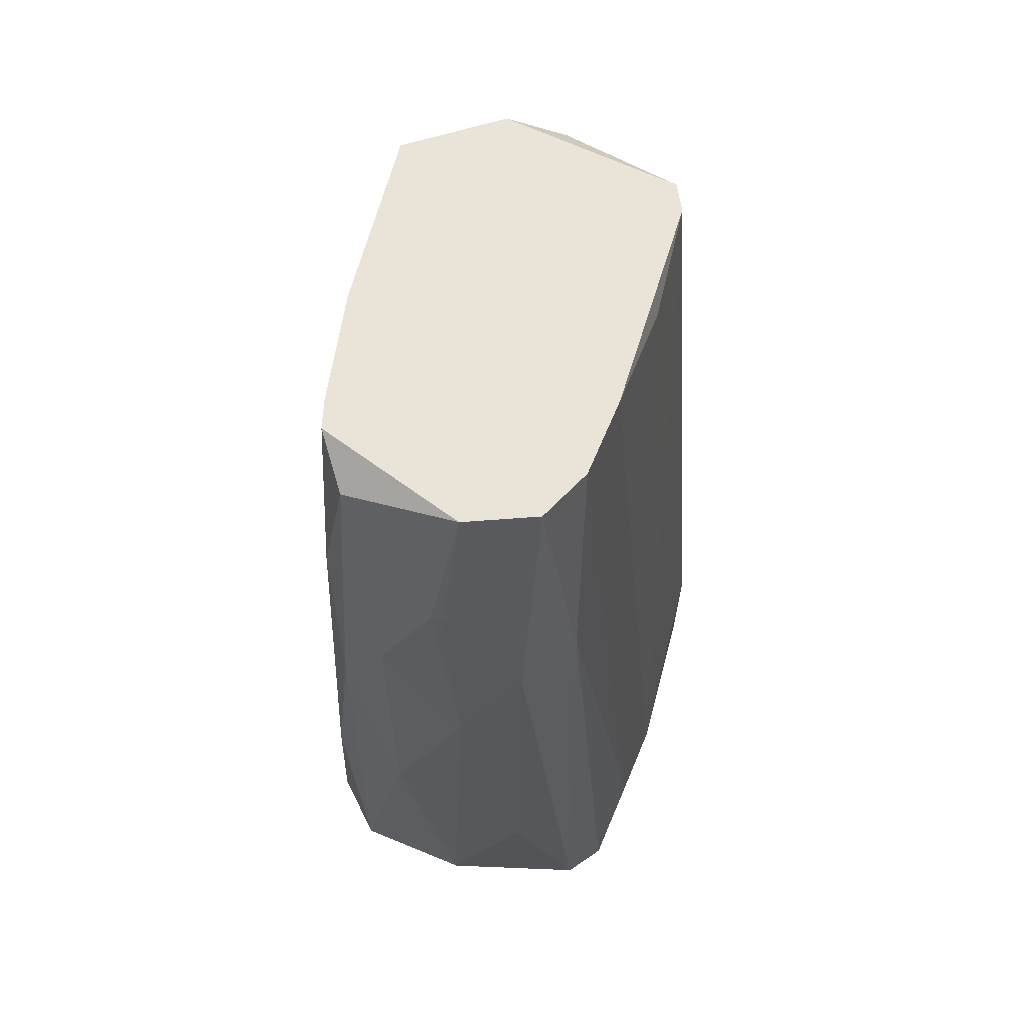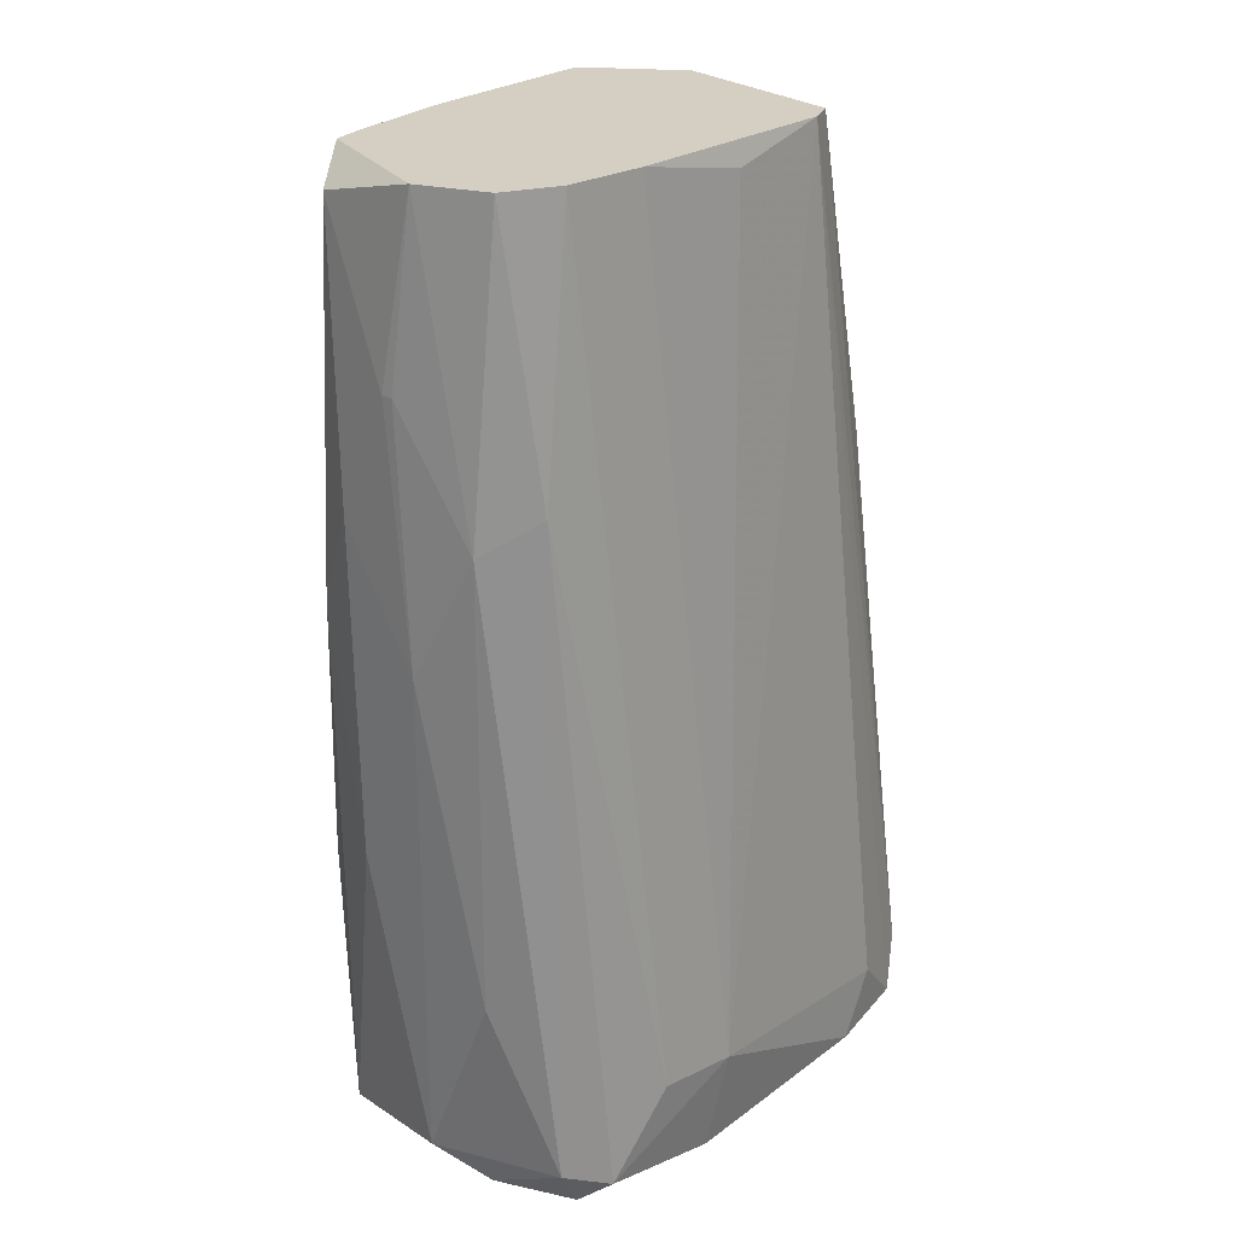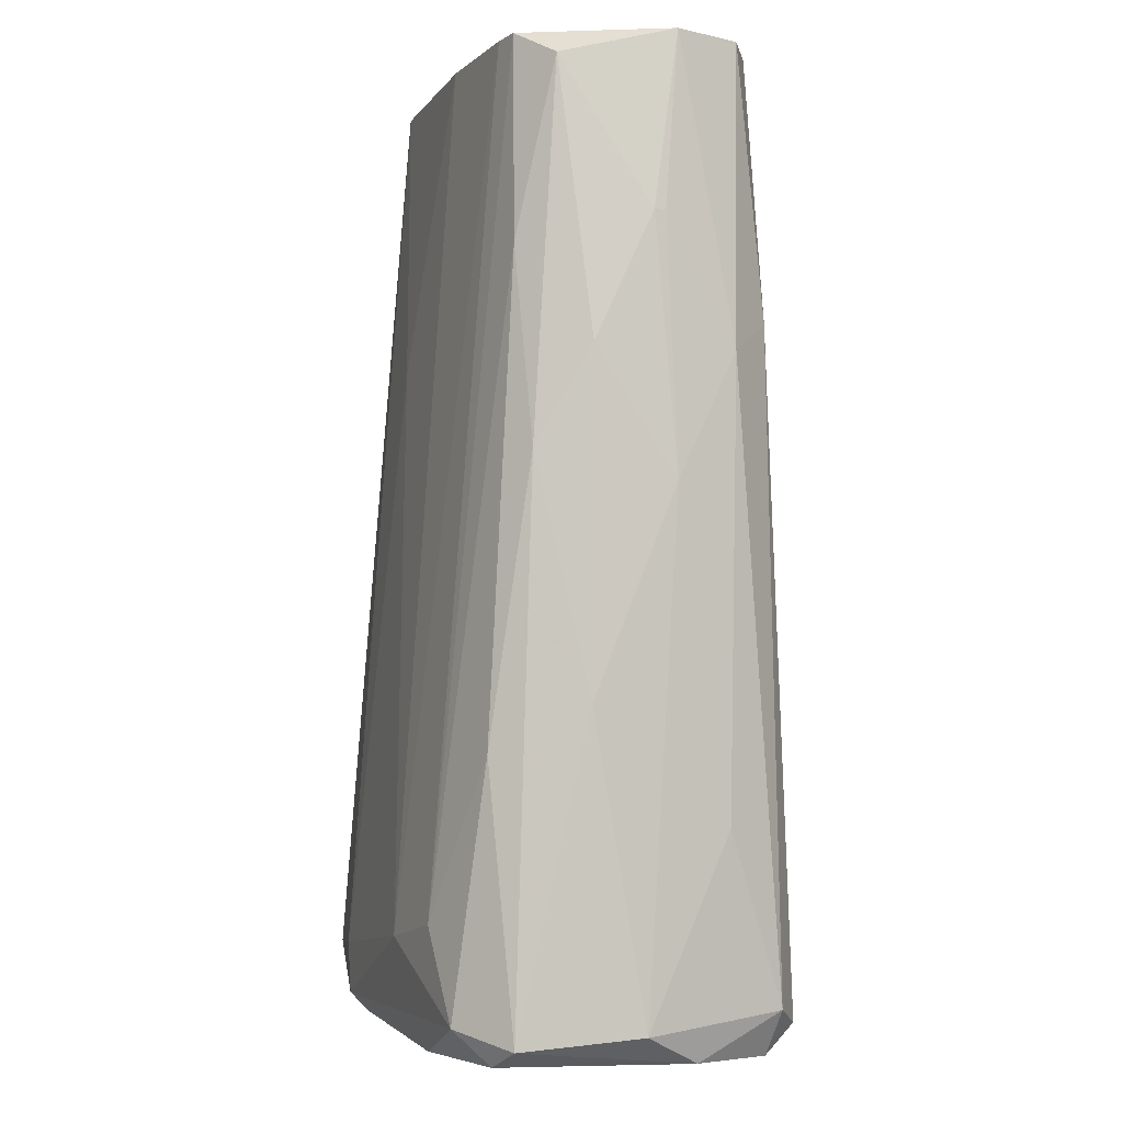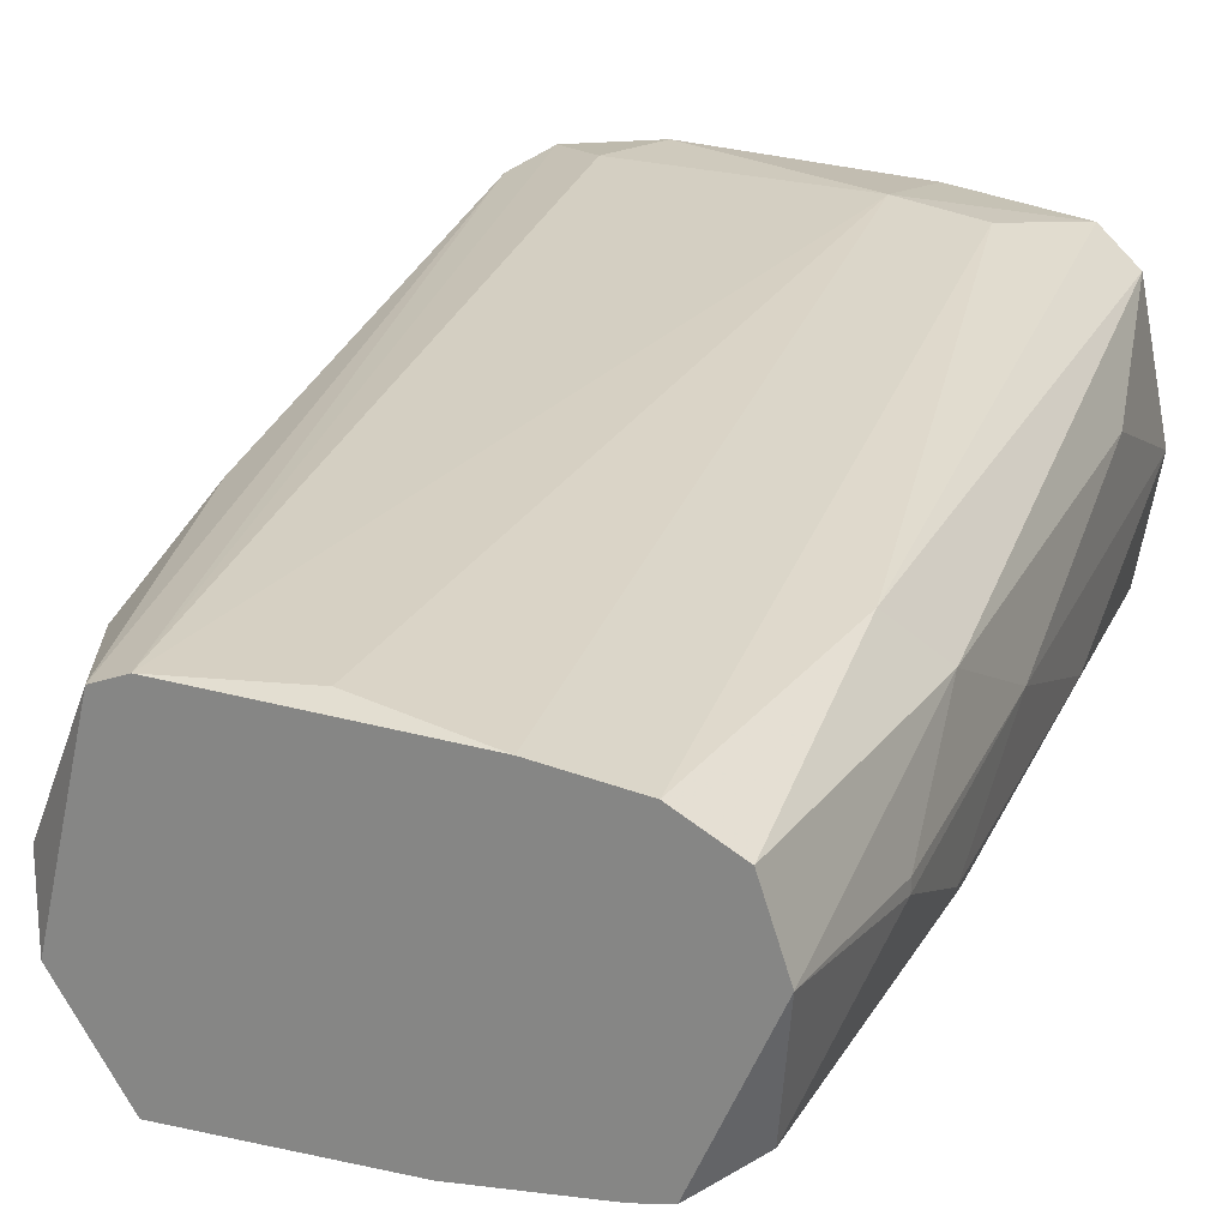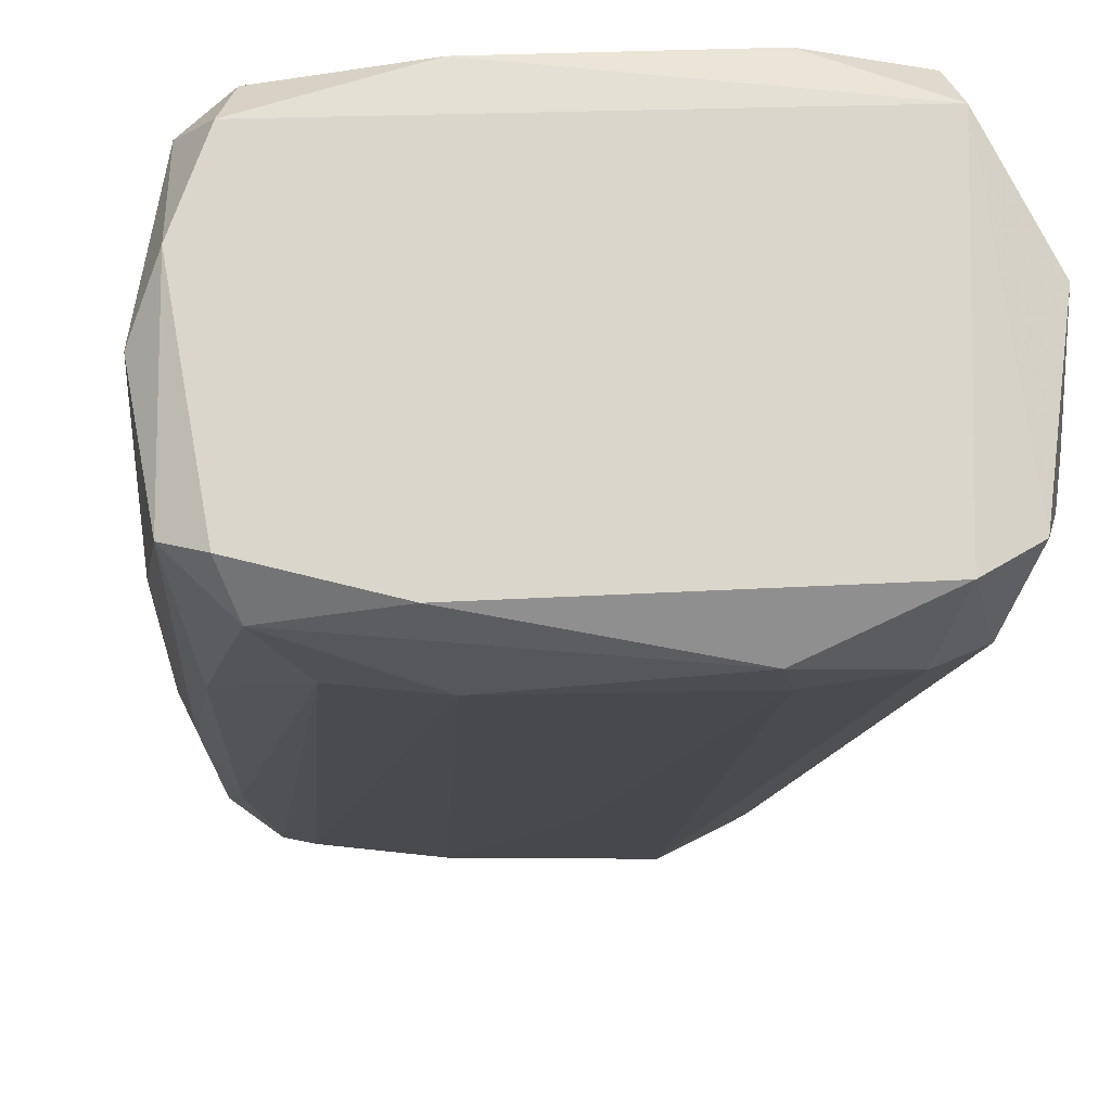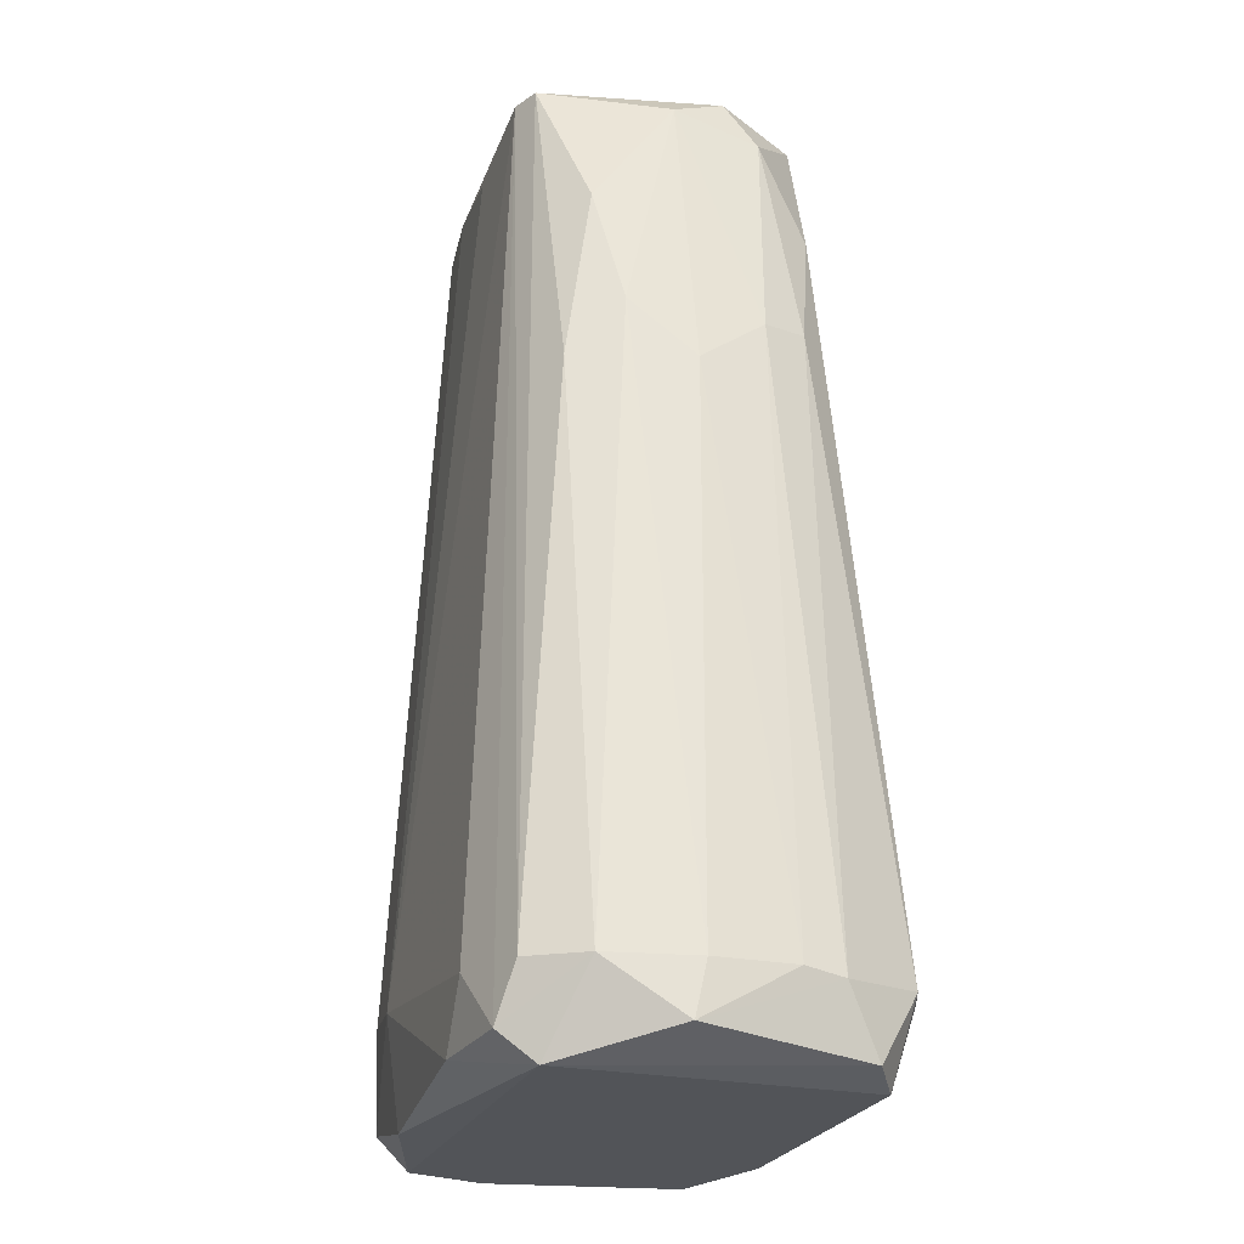
<metadata>
{"format":"obj","ext":"obj","renderer":"f3d","projection":"perspective","resolution":1024,"background":"white","views":[{"elev":60.8,"azim":103.9,"up":"+Z"},{"elev":25.4,"azim":129.4,"up":"+Z"},{"elev":-4.4,"azim":71.9,"up":"+Z"},{"elev":23.0,"azim":20.8,"up":"+Y"},{"elev":-15.8,"azim":178.0,"up":"+Y"},{"elev":-23.3,"azim":-109.5,"up":"+Z"}]}
</metadata>
<code>
v -0.06332 0.01358 0.1117
v 0.03027 0.01258 0.1379
v 0.03027 0.01057 0.1379
v 0.02221 0.02062 -0.000955
v -0.04218 -0.02264 0.005088
v -0.06029 0.04377 0.004089
v 0.00108 0.03472 0.1691
v -0.04017 -0.01257 0.1691
v 0.01315 -0.01861 0.005088
v 0.01517 0.04075 0.004089
v -0.04319 0.03472 0.1691
v 0.01718 -0.009554 0.1691
v -0.06935 -0.009554 0.001059
v 0.02422 0.02767 0.1691
v -0.008985 0.04579 0.01819
v -0.07036 0.0327 0.01315
v 0.02221 -0.01056 0.002075
v -0.008985 -0.02264 0.01819
v -0.05325 -0.001503 0.16
v -0.06533 -0.01761 0.01315
v 0.02725 0.02465 0.0373
v -0.06231 0.03774 -0.000955
v -0.03816 0.03673 0.1691
v 0.02524 -0.004524 0.1641
v -0.07237 -0.003512 0.01215
v -0.004957 -0.0176 -0.000955
v -0.05526 0.02867 0.1429
v -0.05023 0.04579 0.01416
v 0.02121 0.0337 0.1218
v 0.02825 0.000507 0.05743
v -0.007981 -0.01257 0.1691
v -0.05828 -0.006533 0.1218
v -0.07338 0.01962 0.004089
v -0.006966 0.04277 6e-05
v 0.02221 0.03572 0.007102
v 0.02624 0.01057 0.004089
v 0.02524 -0.00855 0.09865
v 0.02825 0.02566 0.1158
v -0.0613 -0.01459 -0.000955
v -0.06432 0.04176 0.01315
v -0.05325 0.01358 0.1641
v -0.04419 -0.02264 0.01416
v 0.005108 0.04377 0.01917
v -0.02608 -0.0166 0.1178
v 0.02825 0.01559 0.1691
v 0.01517 0.0327 0.1691
v 0.006112 -0.02063 0.02119
v 0.03027 0.01459 0.09362
v 0.02021 -0.01459 0.04937
v -0.05124 -0.01056 0.1439
v -0.05828 -0.02063 0.01315
v -0.0613 0.001518 0.1208
v -0.01905 0.03673 0.1651
v 0.02925 0.000507 0.1158
v -0.05728 0.0337 0.1117
v -0.06029 0.02465 0.1218
v -0.07338 0.0176 0.01315
v -0.04419 0.04579 0.003074
v -0.05023 0.003528 0.1691
v 0.01718 0.03471 -0.000955
v 0.02121 -0.01056 0.1329
v 0.01618 -0.01257 -0.000955
v 0.01215 -0.01056 0.1691
v -0.07338 0.003528 0.01315
f 57 33 64
f 16 33 57
f 55 16 56
f 27 55 56
f 41 27 56
f 1 41 56
f 11 40 55
f 40 16 55
f 27 11 55
f 30 48 54
f 48 3 54
f 37 30 54
f 24 37 54
f 3 24 54
f 15 23 53
f 23 7 53
f 7 15 53
f 19 41 52
f 41 1 52
f 25 32 52
f 32 19 52
f 50 20 51
f 8 50 51
f 42 8 51
f 5 42 51
f 39 5 51
f 20 39 51
f 32 20 50
f 1 56 57
f 22 6 58
f 6 28 58
f 28 15 58
f 1 57 64
f 25 52 64
f 52 1 64
f 33 25 64
f 18 47 63
f 47 12 63
f 31 18 63
f 12 31 63
f 26 4 62
f 9 26 62
f 17 9 62
f 4 17 62
f 47 49 61
f 19 32 50
f 49 37 61
f 37 24 61
f 24 12 61
f 10 35 60
f 35 4 60
f 22 34 60
f 34 10 60
f 4 22 60
f 41 19 59
f 11 41 59
f 19 8 59
f 8 11 59
f 34 22 58
f 15 34 58
f 12 47 61
f 8 19 50
f 56 16 57
f 17 37 49
f 13 22 39
f 20 13 39
f 35 29 38
f 21 35 38
f 29 14 38
f 17 30 37
f 35 21 36
f 4 35 36
f 30 17 36
f 17 4 36
f 10 29 35
f 15 10 34
f 16 22 33
f 26 5 39
f 22 13 33
f 12 8 31
f 23 15 28
f 6 23 28
f 22 4 26
f 9 5 26
f 13 20 25
f 11 7 23
f 16 6 22
f 5 9 18
f 7 12 14
f 7 8 12
f 8 7 11
f 47 9 49
f 25 20 32
f 22 26 39
f 13 25 33
f 9 17 49
f 6 16 40
f 21 38 48
f 38 2 48
f 30 36 48
f 36 21 48
f 2 3 48
f 18 9 47
f 29 43 46
f 14 29 46
f 7 14 46
f 38 14 45
f 2 38 45
f 12 24 45
f 24 3 45
f 43 7 46
f 23 6 40
f 14 12 45
f 11 23 40
f 11 27 41
f 5 18 42
f 15 7 43
f 29 10 43
f 10 15 43
f 18 31 44
f 42 18 44
f 8 42 44
f 3 2 45
f 31 8 44

</code>
